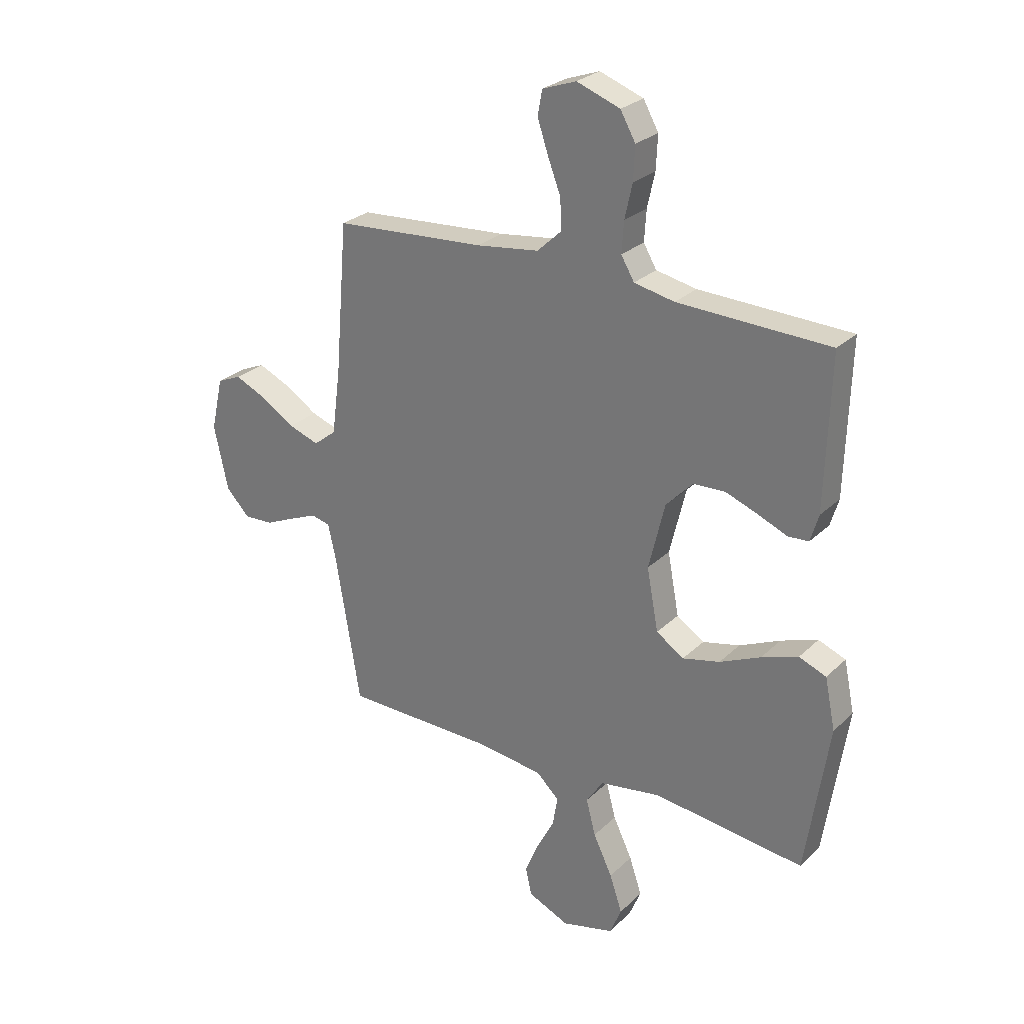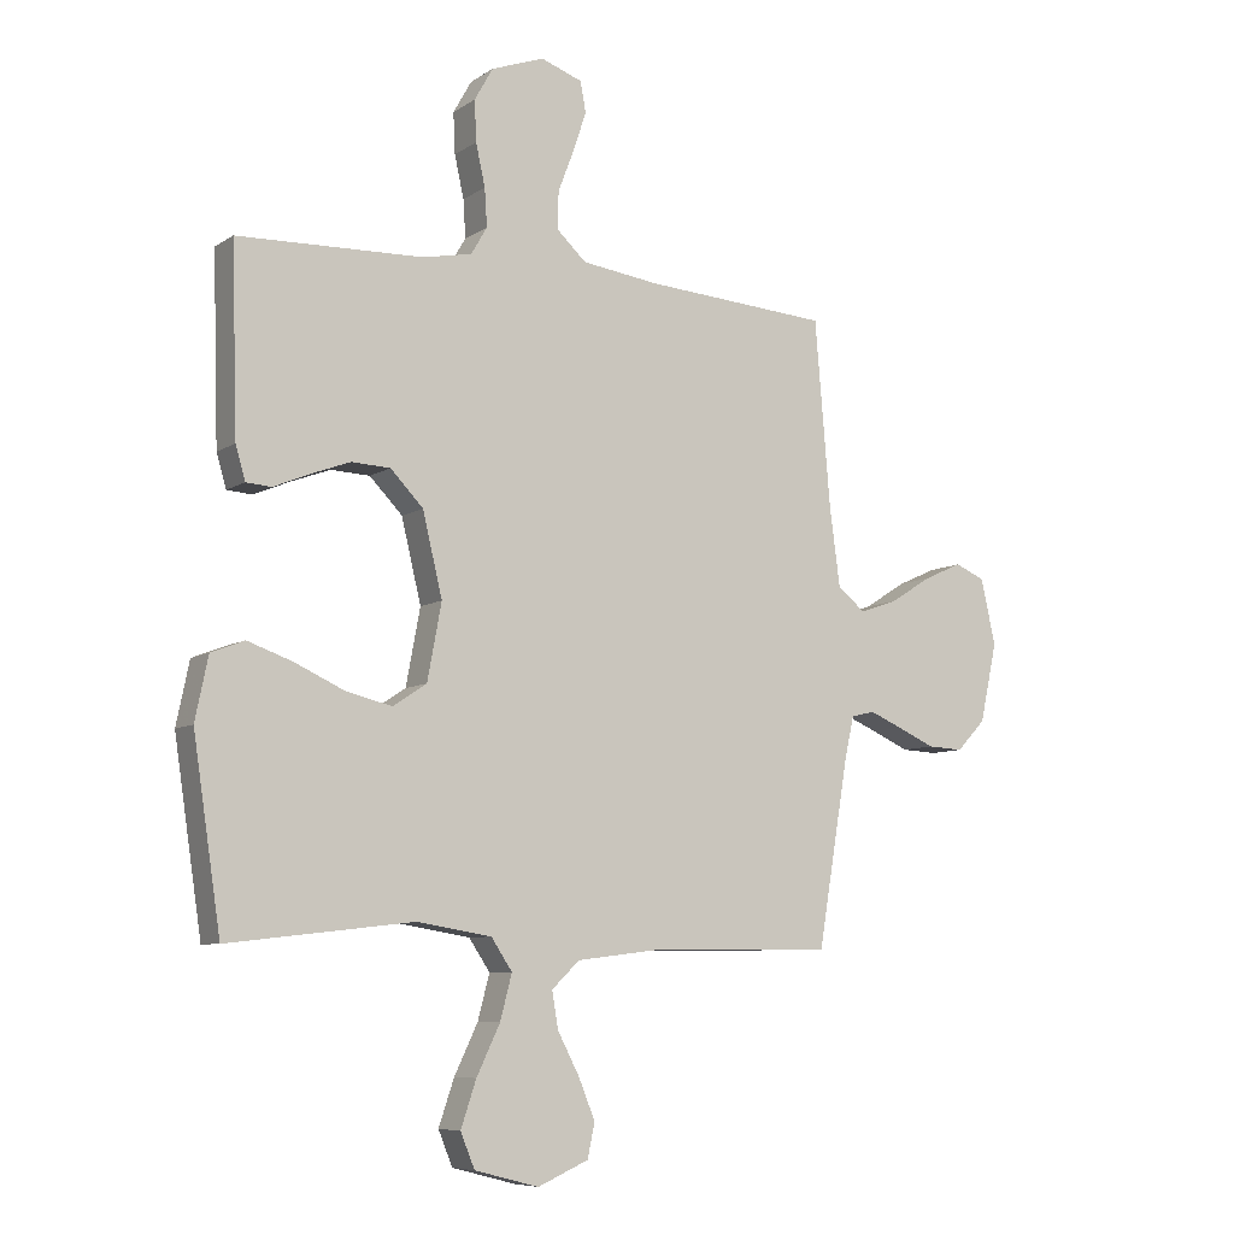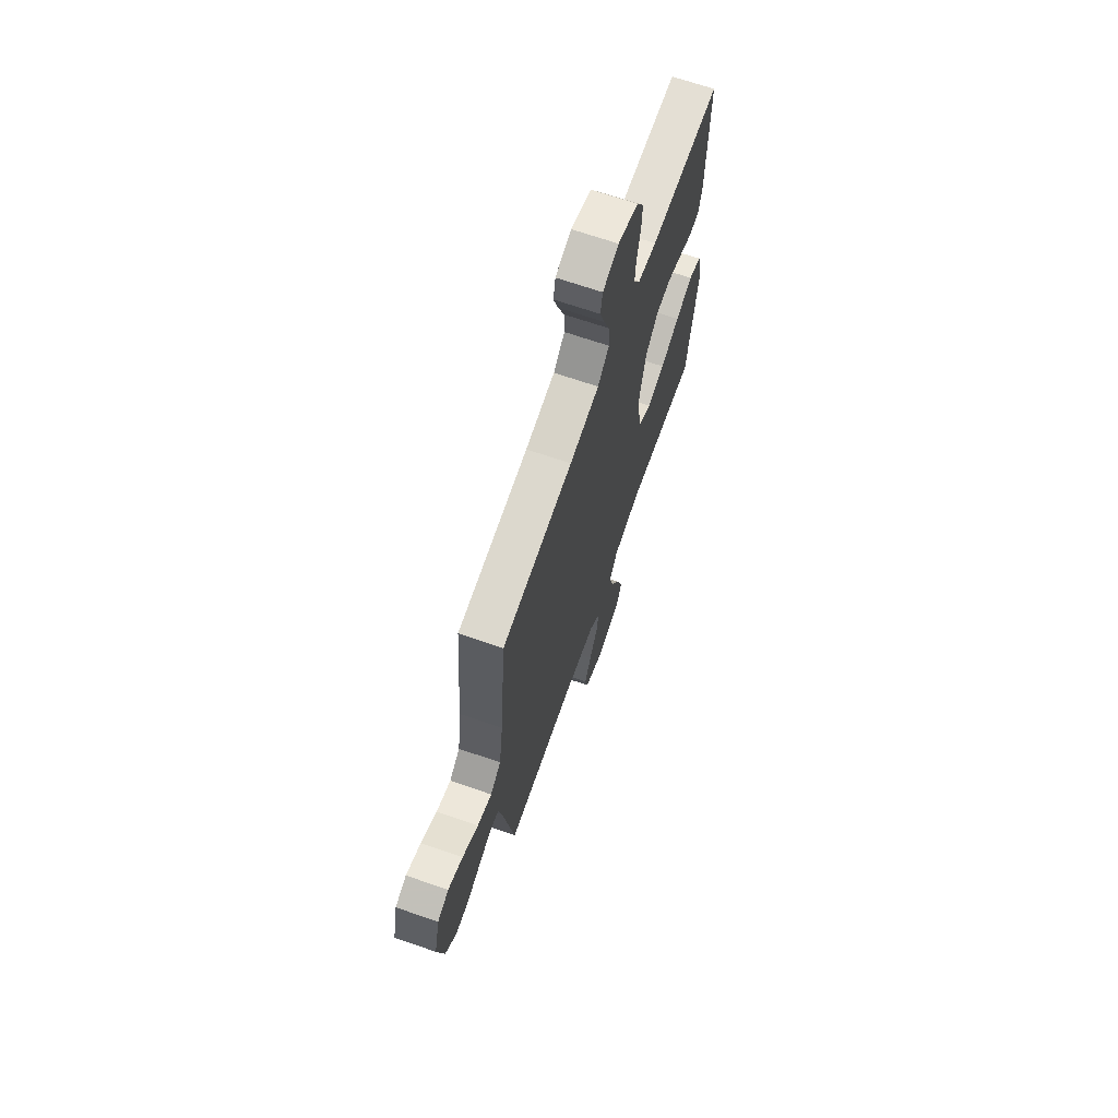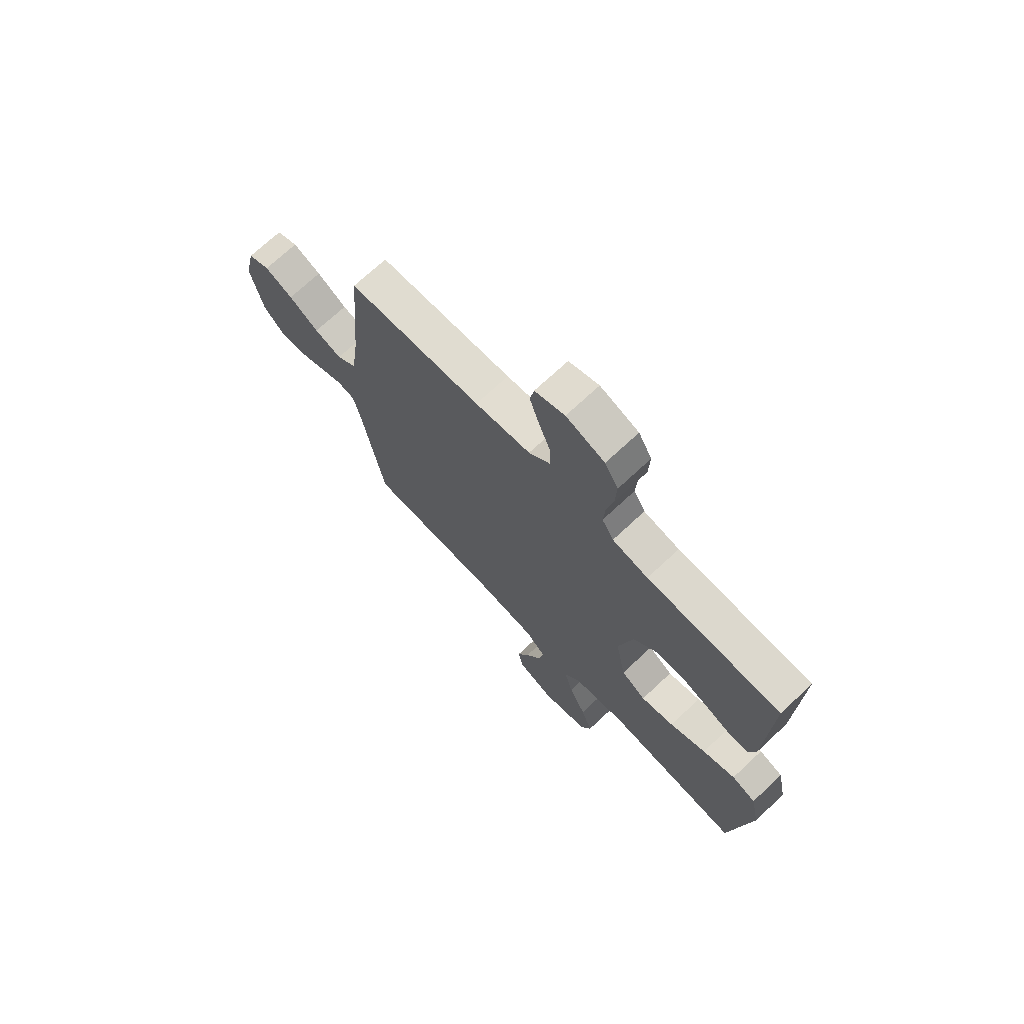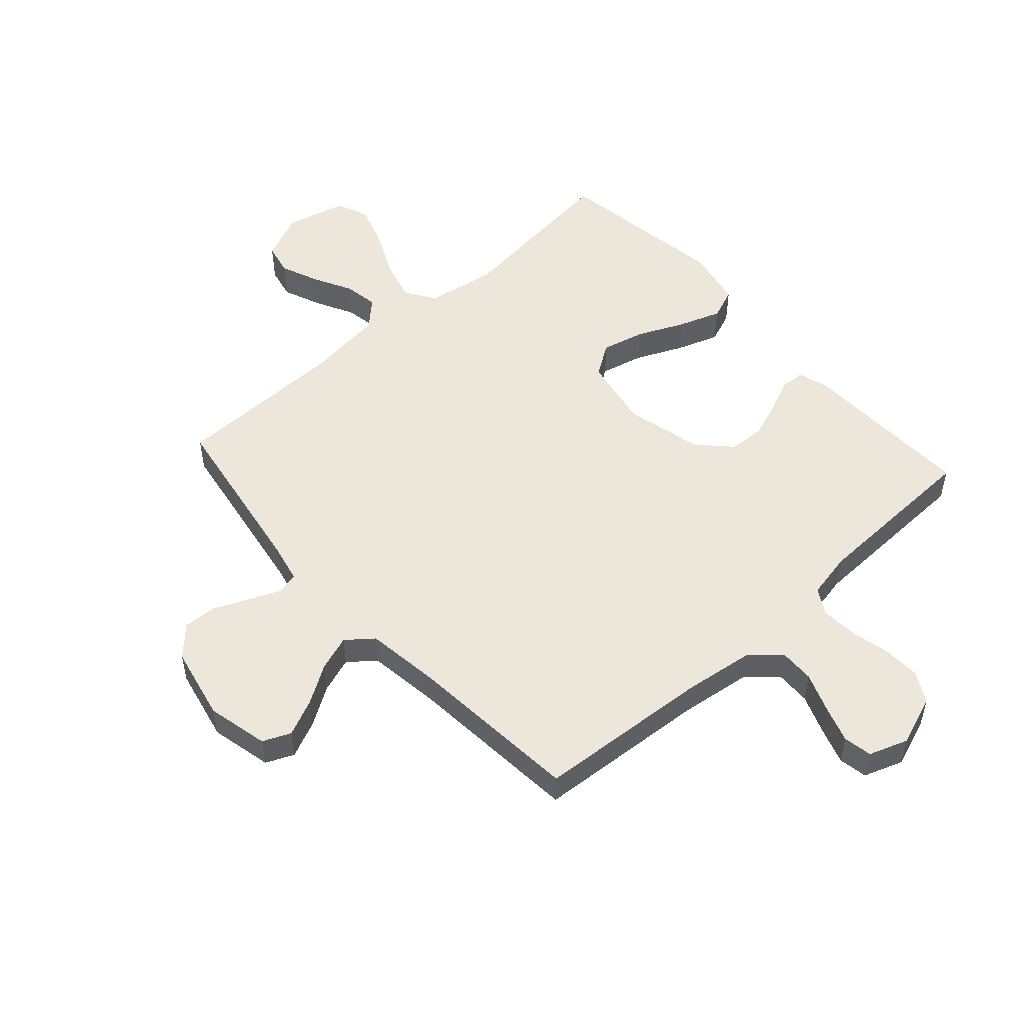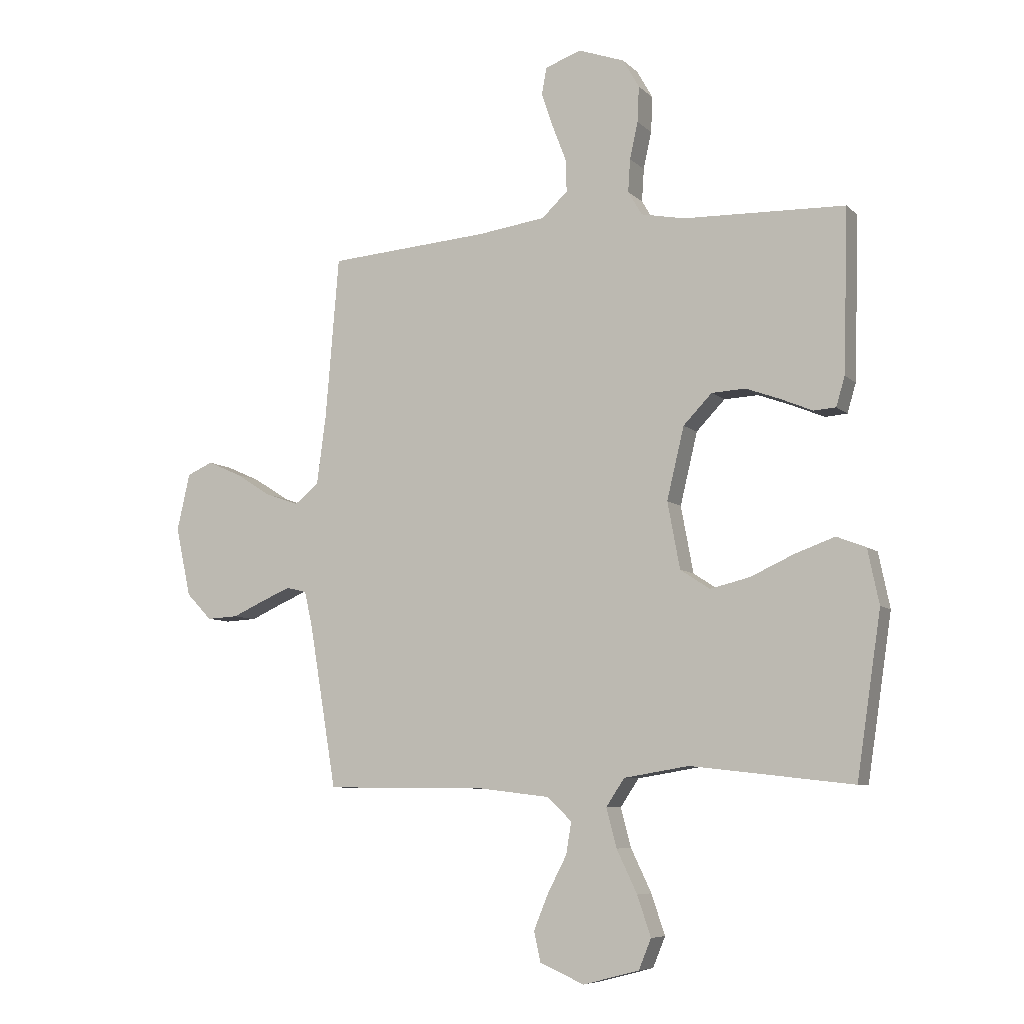
<metadata>
{"format":"obj","ext":"obj","renderer":"f3d","projection":"perspective","resolution":1024,"background":"white","views":[{"elev":27.1,"azim":35.1,"up":"+Z"},{"elev":-7.7,"azim":149.6,"up":"+Z"},{"elev":68.1,"azim":-70.9,"up":"+Z"},{"elev":71.4,"azim":46.9,"up":"+Z"},{"elev":52.0,"azim":-42.0,"up":"+Y"},{"elev":-7.4,"azim":24.1,"up":"+Z"}]}
</metadata>
<code>
v -0.5 0.07 -0.5
v -0.55 0.07 -0.2
v -0.565 0.07 -0.133
v -0.603 0.07 -0.124
v -0.657 0.07 -0.147
v -0.717 0.07 -0.174
v -0.775 0.07 -0.177
v -0.822 0.07 -0.128
v -0.85 0.07 0
v -0.826 0.07 0.106
v -0.778 0.07 0.127
v -0.715 0.07 0.099
v -0.648 0.07 0.057
v -0.587 0.07 0.036
v -0.542 0.07 0.072
v -0.525 0.07 0.2
v -0.5 0.07 0.5
v -0.2 0.07 0.522
v -0.075 0.07 0.539
v -0.027 0.07 0.584
v -0.029 0.07 0.644
v -0.055 0.07 0.712
v -0.076 0.07 0.775
v -0.067 0.07 0.824
v 0 0.07 0.848
v 0.086 0.07 0.817
v 0.116 0.07 0.764
v 0.113 0.07 0.698
v 0.098 0.07 0.63
v 0.094 0.07 0.569
v 0.12 0.07 0.525
v 0.2 0.07 0.509
v 0.5 0.07 0.5
v 0.491 0.07 0.2
v 0.475 0.07 0.146
v 0.434 0.07 0.143
v 0.377 0.07 0.167
v 0.312 0.07 0.191
v 0.249 0.07 0.188
v 0.196 0.07 0.133
v 0.164 0.07 0
v 0.187 0.07 -0.123
v 0.242 0.07 -0.159
v 0.316 0.07 -0.141
v 0.397 0.07 -0.104
v 0.47 0.07 -0.078
v 0.524 0.07 -0.099
v 0.545 0.07 -0.2
v 0.5 0.07 -0.5
v 0.2 0.07 -0.466
v 0.079 0.07 -0.486
v 0.045 0.07 -0.537
v 0.064 0.07 -0.609
v 0.102 0.07 -0.688
v 0.127 0.07 -0.762
v 0.104 0.07 -0.818
v 0 0.07 -0.845
v -0.082 0.07 -0.809
v -0.094 0.07 -0.754
v -0.067 0.07 -0.688
v -0.032 0.07 -0.621
v -0.022 0.07 -0.562
v -0.067 0.07 -0.519
v -0.2 0.07 -0.503
v -0.5 0 -0.5
v -0.55 0 -0.2
v -0.565 0 -0.133
v -0.603 0 -0.124
v -0.657 0 -0.147
v -0.717 0 -0.174
v -0.775 0 -0.177
v -0.822 0 -0.128
v -0.85 0 0
v -0.826 0 0.106
v -0.778 0 0.127
v -0.715 0 0.099
v -0.648 0 0.057
v -0.587 0 0.036
v -0.542 0 0.072
v -0.525 0 0.2
v -0.5 0 0.5
v -0.2 0 0.522
v -0.075 0 0.539
v -0.027 0 0.584
v -0.029 0 0.644
v -0.055 0 0.712
v -0.076 0 0.775
v -0.067 0 0.824
v 0 0 0.848
v 0.086 0 0.817
v 0.116 0 0.764
v 0.113 0 0.698
v 0.098 0 0.63
v 0.094 0 0.569
v 0.12 0 0.525
v 0.2 0 0.509
v 0.5 0 0.5
v 0.491 0 0.2
v 0.475 0 0.146
v 0.434 0 0.143
v 0.377 0 0.167
v 0.312 0 0.191
v 0.249 0 0.188
v 0.196 0 0.133
v 0.164 0 0
v 0.187 0 -0.123
v 0.242 0 -0.159
v 0.316 0 -0.141
v 0.397 0 -0.104
v 0.47 0 -0.078
v 0.524 0 -0.099
v 0.545 0 -0.2
v 0.5 0 -0.5
v 0.2 0 -0.466
v 0.079 0 -0.486
v 0.045 0 -0.537
v 0.064 0 -0.609
v 0.102 0 -0.688
v 0.127 0 -0.762
v 0.104 0 -0.818
v 0 0 -0.845
v -0.082 0 -0.809
v -0.094 0 -0.754
v -0.067 0 -0.688
v -0.032 0 -0.621
v -0.022 0 -0.562
v -0.067 0 -0.519
v -0.2 0 -0.503
f 59 60 61
f 58 59 61
f 57 58 61
f 56 57 61
f 55 56 61
f 54 55 61
f 53 54 61
f 52 53 61 62
f 51 52 62 63
f 48 49 50
f 47 48 50
f 46 47 50
f 45 46 50
f 44 45 50
f 43 44 50 51
f 51 63 64
f 43 51 64
f 42 43 64
f 35 36 37
f 34 35 37
f 33 34 37
f 32 33 37
f 31 32 37 38
f 30 31 38 39
f 27 28 29
f 26 27 29
f 25 26 29
f 24 25 29
f 23 24 29
f 22 23 29
f 21 22 29
f 20 21 29 30
f 30 39 40
f 20 30 40
f 19 20 40
f 16 17 18
f 19 40 41
f 18 19 41
f 16 18 41
f 15 16 41
f 11 12 13
f 10 11 13
f 9 10 13
f 8 9 13
f 7 8 13
f 6 7 13
f 5 6 13
f 4 5 13 14
f 64 1 2
f 42 64 2
f 41 42 2
f 15 41 2
f 14 15 2
f 14 2 3
f 3 4 14
f 125 124 123
f 125 123 122
f 125 122 121
f 125 121 120
f 125 120 119
f 125 119 118
f 125 118 117
f 126 125 117 116
f 127 126 116 115
f 114 113 112
f 114 112 111
f 114 111 110
f 114 110 109
f 114 109 108
f 115 114 108 107
f 128 127 115
f 128 115 107
f 128 107 106
f 101 100 99
f 101 99 98
f 101 98 97
f 101 97 96
f 102 101 96 95
f 103 102 95 94
f 93 92 91
f 93 91 90
f 93 90 89
f 93 89 88
f 93 88 87
f 93 87 86
f 93 86 85
f 94 93 85 84
f 104 103 94
f 104 94 84
f 104 84 83
f 82 81 80
f 105 104 83
f 105 83 82
f 105 82 80
f 105 80 79
f 77 76 75
f 77 75 74
f 77 74 73
f 77 73 72
f 77 72 71
f 77 71 70
f 77 70 69
f 78 77 69 68
f 66 65 128
f 66 128 106
f 66 106 105
f 66 105 79
f 66 79 78
f 67 66 78
f 78 68 67
f 1 65 66 2
f 2 66 67 3
f 3 67 68 4
f 4 68 69 5
f 5 69 70 6
f 6 70 71 7
f 7 71 72 8
f 8 72 73 9
f 9 73 74 10
f 10 74 75 11
f 11 75 76 12
f 12 76 77 13
f 13 77 78 14
f 14 78 79 15
f 15 79 80 16
f 16 80 81 17
f 17 81 82 18
f 18 82 83 19
f 19 83 84 20
f 20 84 85 21
f 21 85 86 22
f 22 86 87 23
f 23 87 88 24
f 24 88 89 25
f 25 89 90 26
f 26 90 91 27
f 27 91 92 28
f 28 92 93 29
f 29 93 94 30
f 30 94 95 31
f 31 95 96 32
f 32 96 97 33
f 33 97 98 34
f 34 98 99 35
f 35 99 100 36
f 36 100 101 37
f 37 101 102 38
f 38 102 103 39
f 39 103 104 40
f 40 104 105 41
f 41 105 106 42
f 42 106 107 43
f 43 107 108 44
f 44 108 109 45
f 45 109 110 46
f 46 110 111 47
f 47 111 112 48
f 48 112 113 49
f 49 113 114 50
f 50 114 115 51
f 51 115 116 52
f 52 116 117 53
f 53 117 118 54
f 54 118 119 55
f 55 119 120 56
f 56 120 121 57
f 57 121 122 58
f 58 122 123 59
f 59 123 124 60
f 60 124 125 61
f 61 125 126 62
f 62 126 127 63
f 63 127 128 64
f 64 128 65 1

</code>
